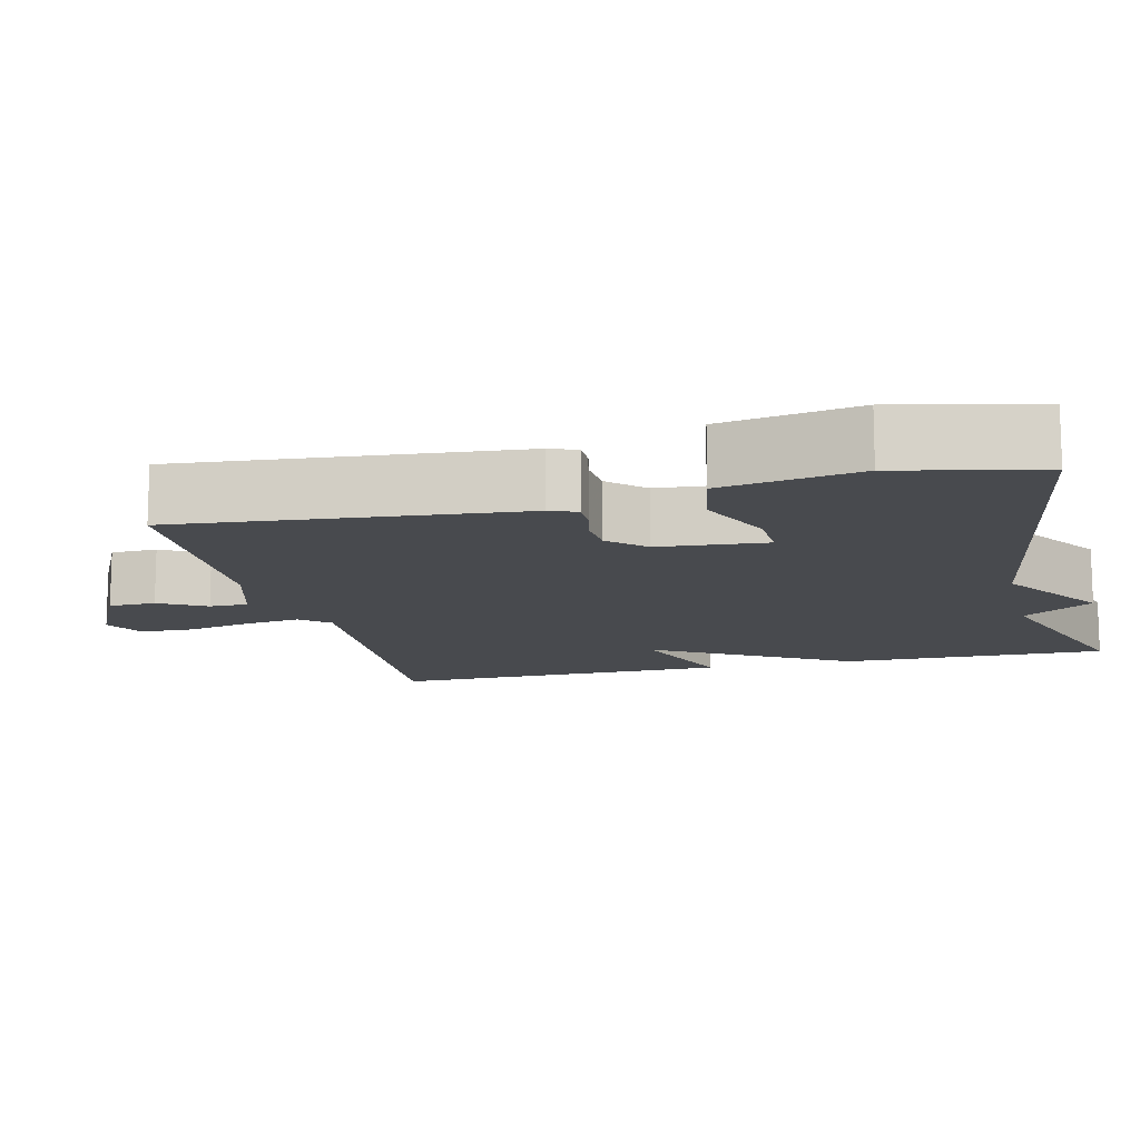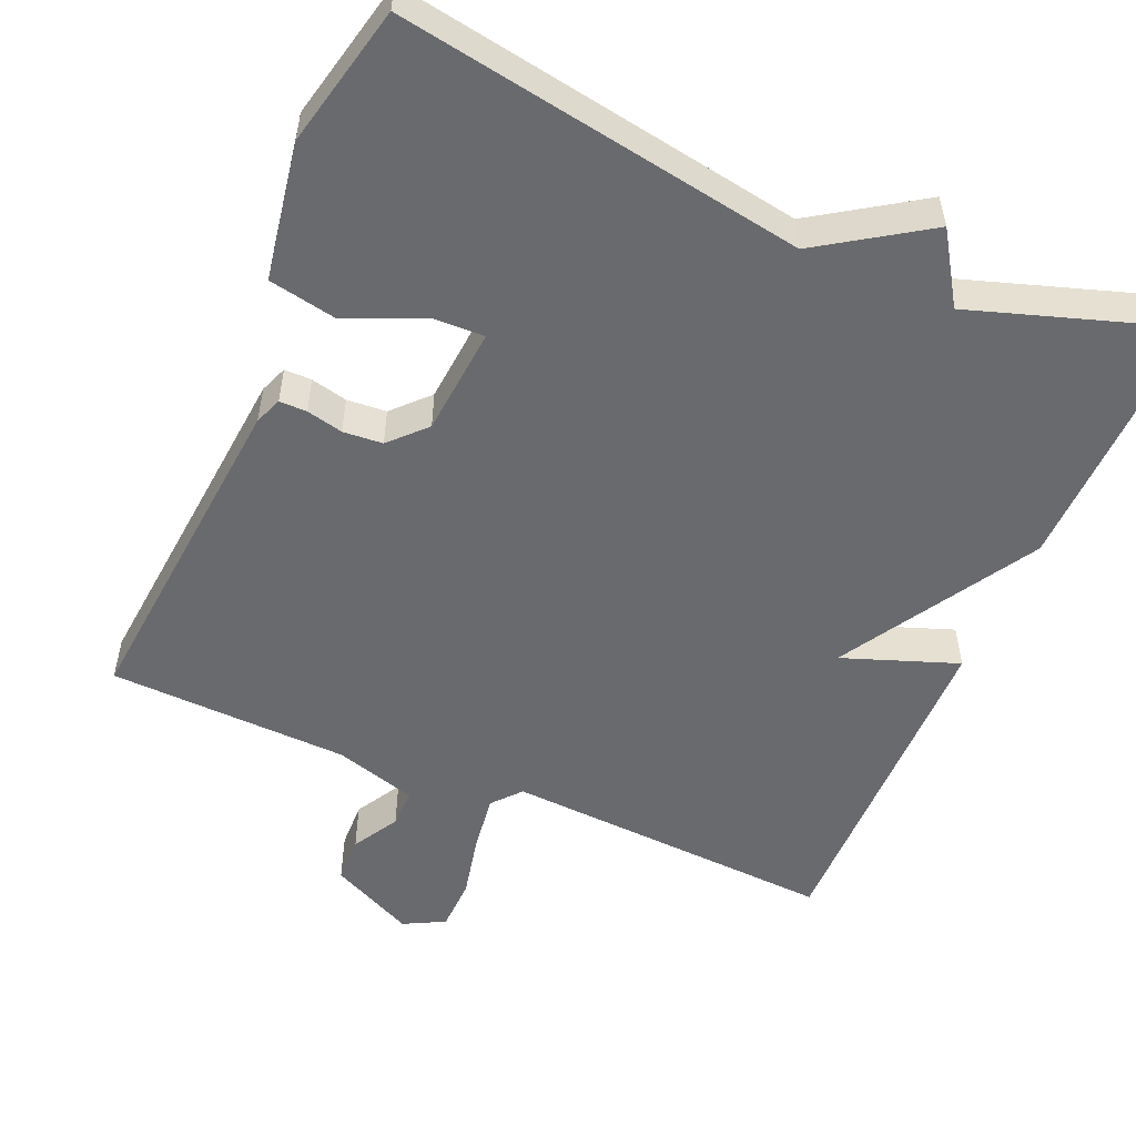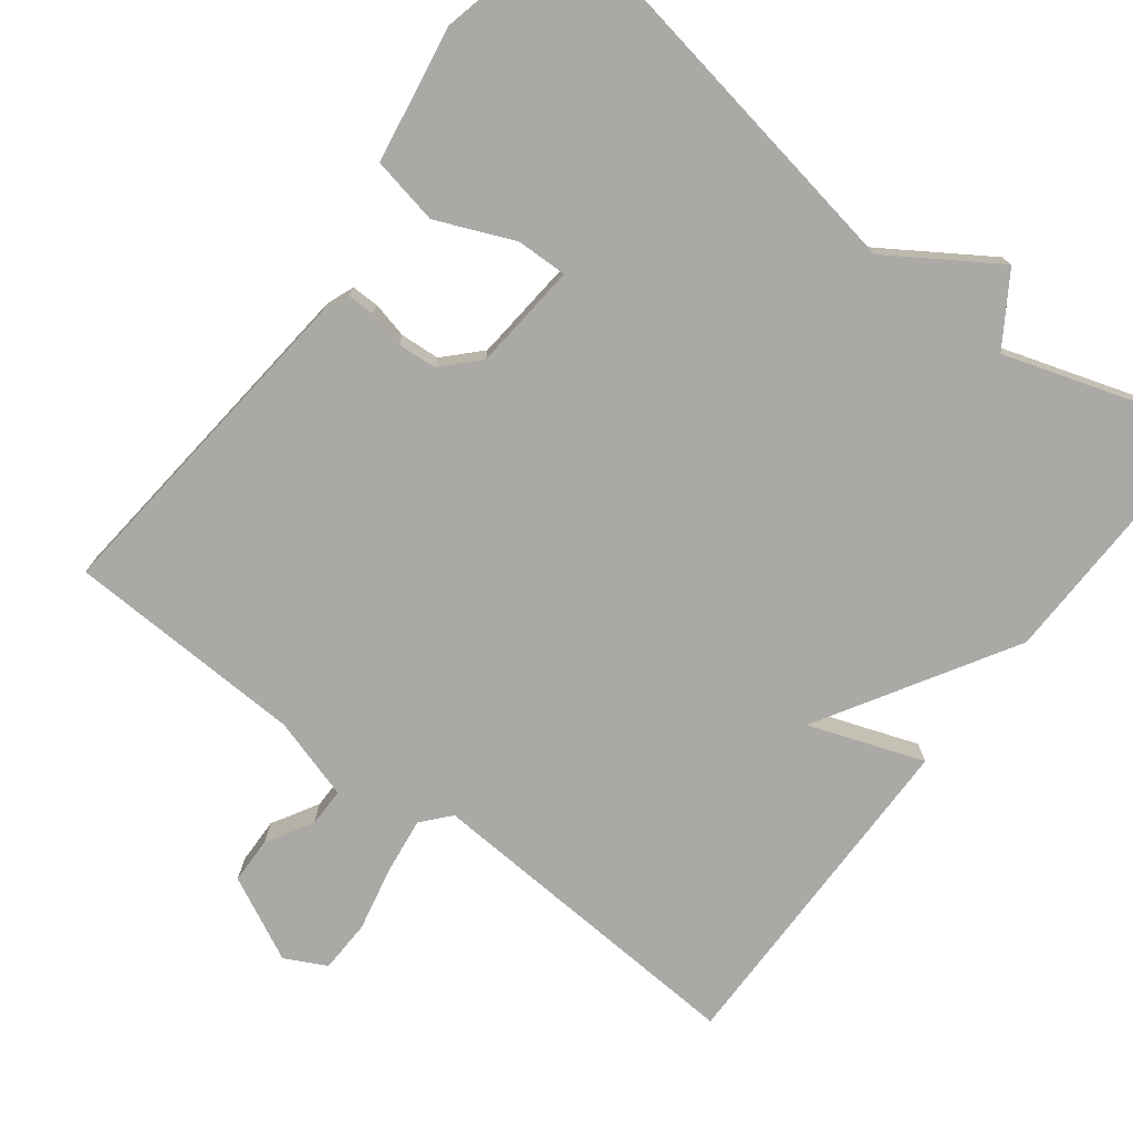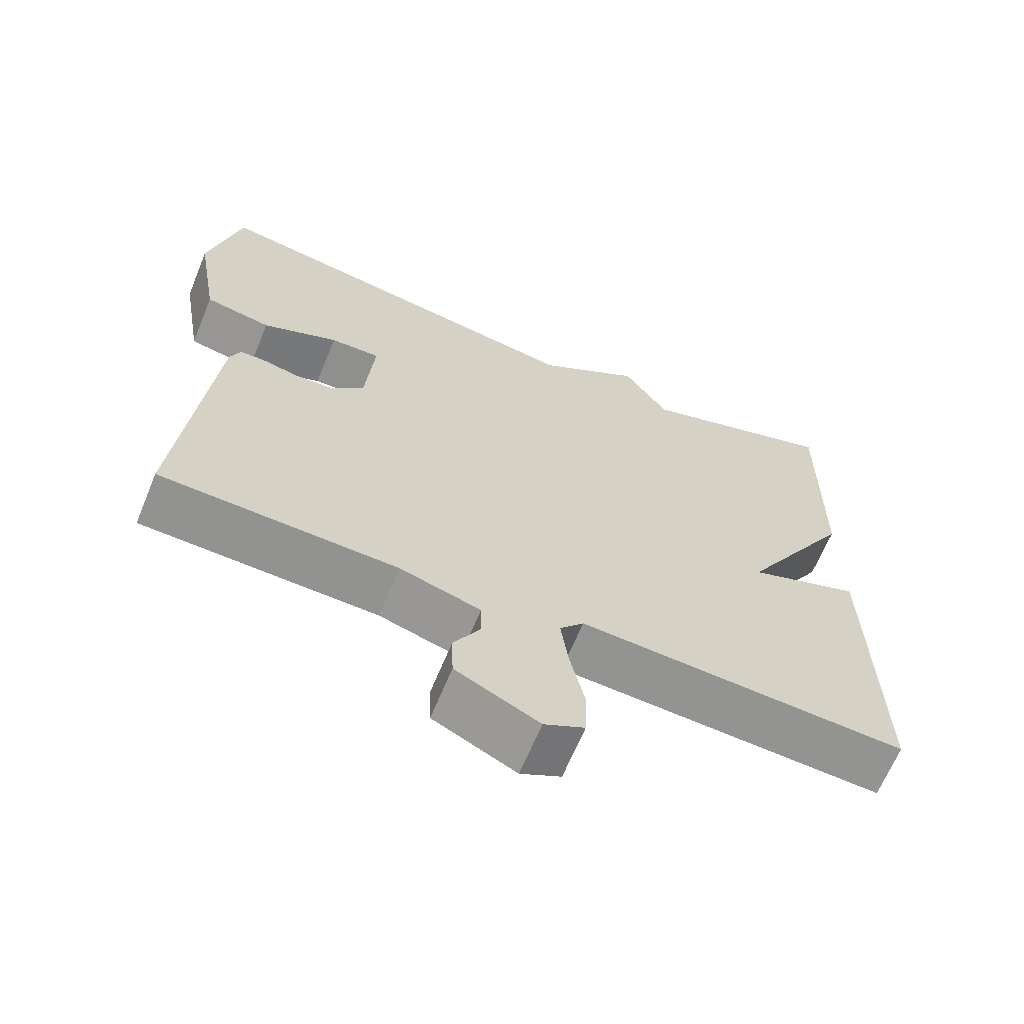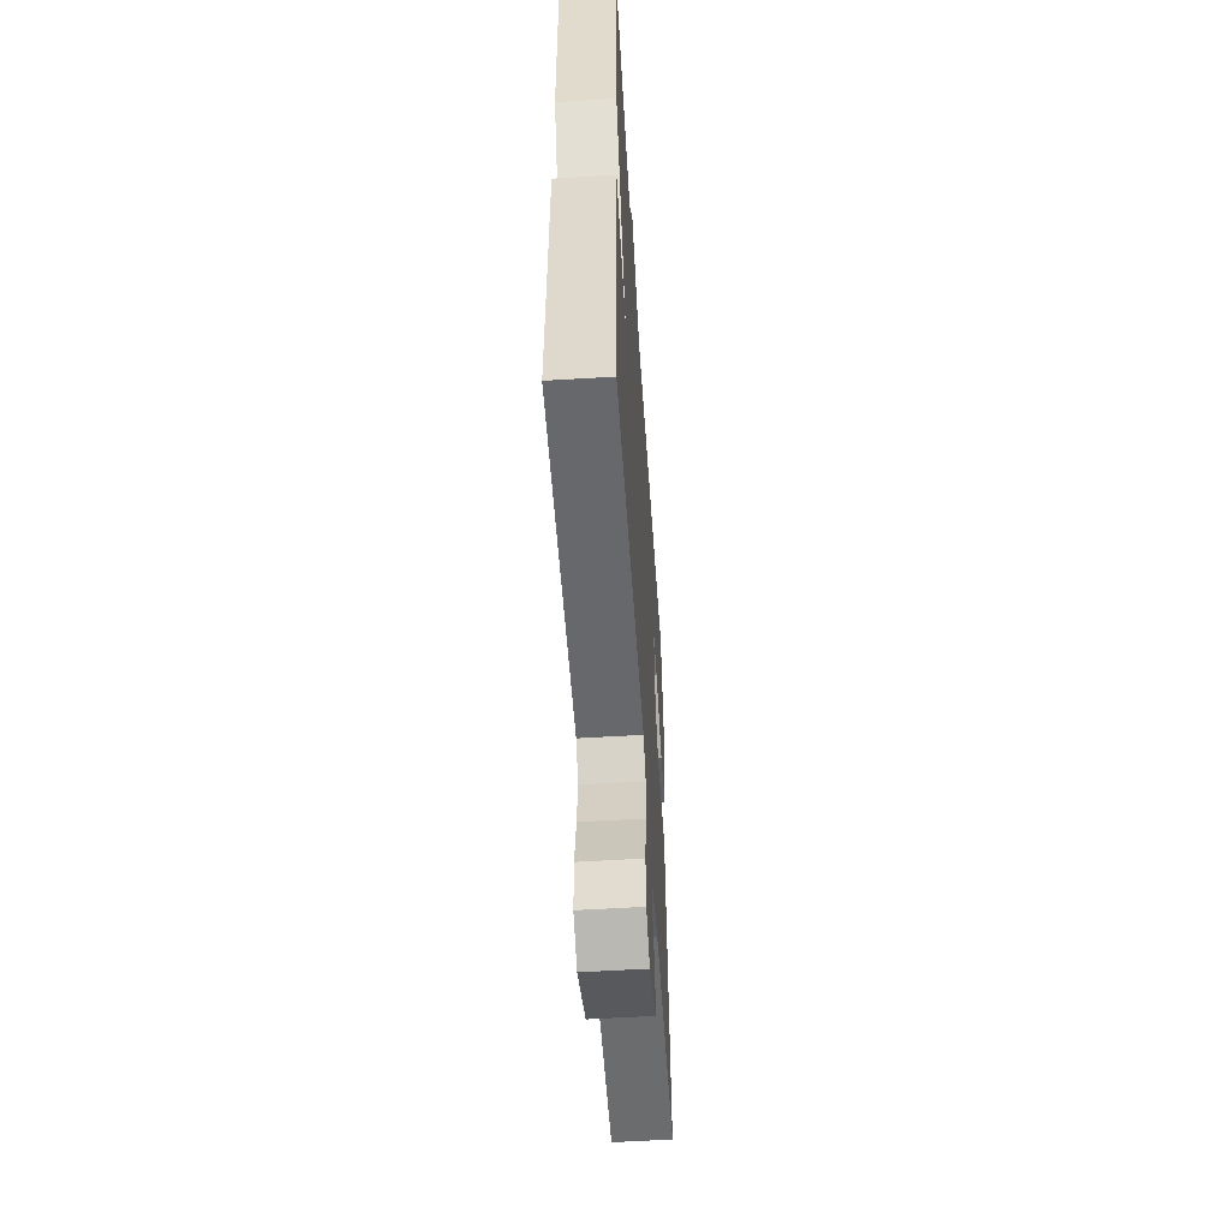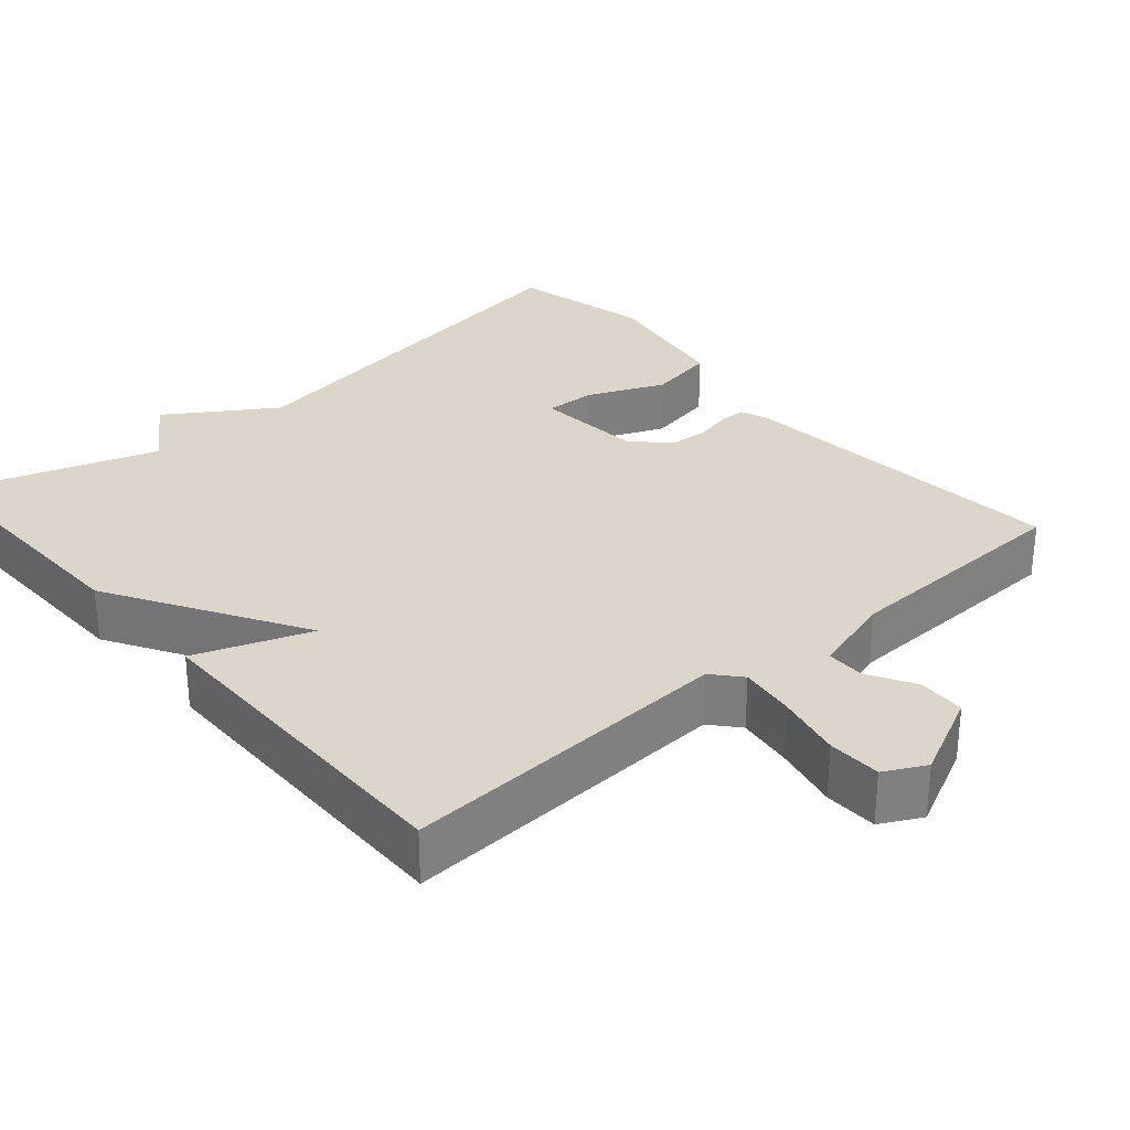
<metadata>
{"format":"obj","ext":"obj","renderer":"f3d","projection":"perspective","resolution":1024,"background":"white","views":[{"elev":-12.8,"azim":-76.3,"up":"+Y"},{"elev":-53.1,"azim":-23.3,"up":"+Y"},{"elev":-75.6,"azim":-37.6,"up":"+Y"},{"elev":-65.8,"azim":-22.4,"up":"+Z"},{"elev":-55.6,"azim":93.7,"up":"+Z"},{"elev":30.0,"azim":139.1,"up":"+Y"}]}
</metadata>
<code>
v -0.5 0.07 0.5
v 0.031 0.07 0.412
v 0.171 0.07 0.504
v 0.231 0.07 0.412
v 0.5 0.07 0.5
v 0.494 0.07 0.15
v 0.343 0.07 -0.105
v 0.494 0.07 -0.05
v 0.5 0.07 -0.5
v 0.061 0.07 -0.476
v 0.029 0.07 -0.513
v 0.039 0.07 -0.587
v 0.058 0.07 -0.673
v 0.056 0.07 -0.743
v 0.002 0.07 -0.771
v -0.109 0.07 -0.717
v -0.111 0.07 -0.655
v -0.076 0.07 -0.594
v -0.076 0.07 -0.543
v -0.184 0.07 -0.511
v -0.5 0.07 -0.5
v -0.459 0.07 -0.054
v -0.445 0.07 -0.018
v -0.409 0.07 -0.018
v -0.361 0.07 -0.029
v -0.309 0.07 -0.025
v -0.265 0.07 0.021
v -0.253 0.07 0.163
v -0.32 0.07 0.161
v -0.422 0.07 0.117
v -0.511 0.07 0.134
v -0.542 0.07 0.314
v -0.5 0 0.5
v 0.031 0 0.412
v 0.171 0 0.504
v 0.231 0 0.412
v 0.5 0 0.5
v 0.494 0 0.15
v 0.343 0 -0.105
v 0.494 0 -0.05
v 0.5 0 -0.5
v 0.061 0 -0.476
v 0.029 0 -0.513
v 0.039 0 -0.587
v 0.058 0 -0.673
v 0.056 0 -0.743
v 0.002 0 -0.771
v -0.109 0 -0.717
v -0.111 0 -0.655
v -0.076 0 -0.594
v -0.076 0 -0.543
v -0.184 0 -0.511
v -0.5 0 -0.5
v -0.459 0 -0.054
v -0.445 0 -0.018
v -0.409 0 -0.018
v -0.361 0 -0.029
v -0.309 0 -0.025
v -0.265 0 0.021
v -0.253 0 0.163
v -0.32 0 0.161
v -0.422 0 0.117
v -0.511 0 0.134
v -0.542 0 0.314
f 32 1 2
f 31 32 2
f 30 31 2
f 29 30 2
f 2 3 4
f 29 2 4
f 28 29 4
f 5 6 7
f 4 5 7
f 28 4 7
f 27 28 7
f 26 27 7
f 25 26 7
f 23 24 25
f 22 23 25
f 21 22 25
f 20 21 25
f 19 20 25 7
f 18 19 7 8
f 16 17 18
f 15 16 18
f 14 15 18
f 13 14 18
f 12 13 18
f 11 12 18
f 10 11 18
f 10 18 8
f 8 9 10
f 34 33 64
f 34 64 63
f 34 63 62
f 34 62 61
f 36 35 34
f 36 34 61
f 36 61 60
f 39 38 37
f 39 37 36
f 39 36 60
f 39 60 59
f 39 59 58
f 39 58 57
f 57 56 55
f 57 55 54
f 57 54 53
f 57 53 52
f 39 57 52 51
f 40 39 51 50
f 50 49 48
f 50 48 47
f 50 47 46
f 50 46 45
f 50 45 44
f 50 44 43
f 50 43 42
f 40 50 42
f 42 41 40
f 1 33 34 2
f 2 34 35 3
f 3 35 36 4
f 4 36 37 5
f 5 37 38 6
f 6 38 39 7
f 7 39 40 8
f 8 40 41 9
f 9 41 42 10
f 10 42 43 11
f 11 43 44 12
f 12 44 45 13
f 13 45 46 14
f 14 46 47 15
f 15 47 48 16
f 16 48 49 17
f 17 49 50 18
f 18 50 51 19
f 19 51 52 20
f 20 52 53 21
f 21 53 54 22
f 22 54 55 23
f 23 55 56 24
f 24 56 57 25
f 25 57 58 26
f 26 58 59 27
f 27 59 60 28
f 28 60 61 29
f 29 61 62 30
f 30 62 63 31
f 31 63 64 32
f 32 64 33 1

</code>
